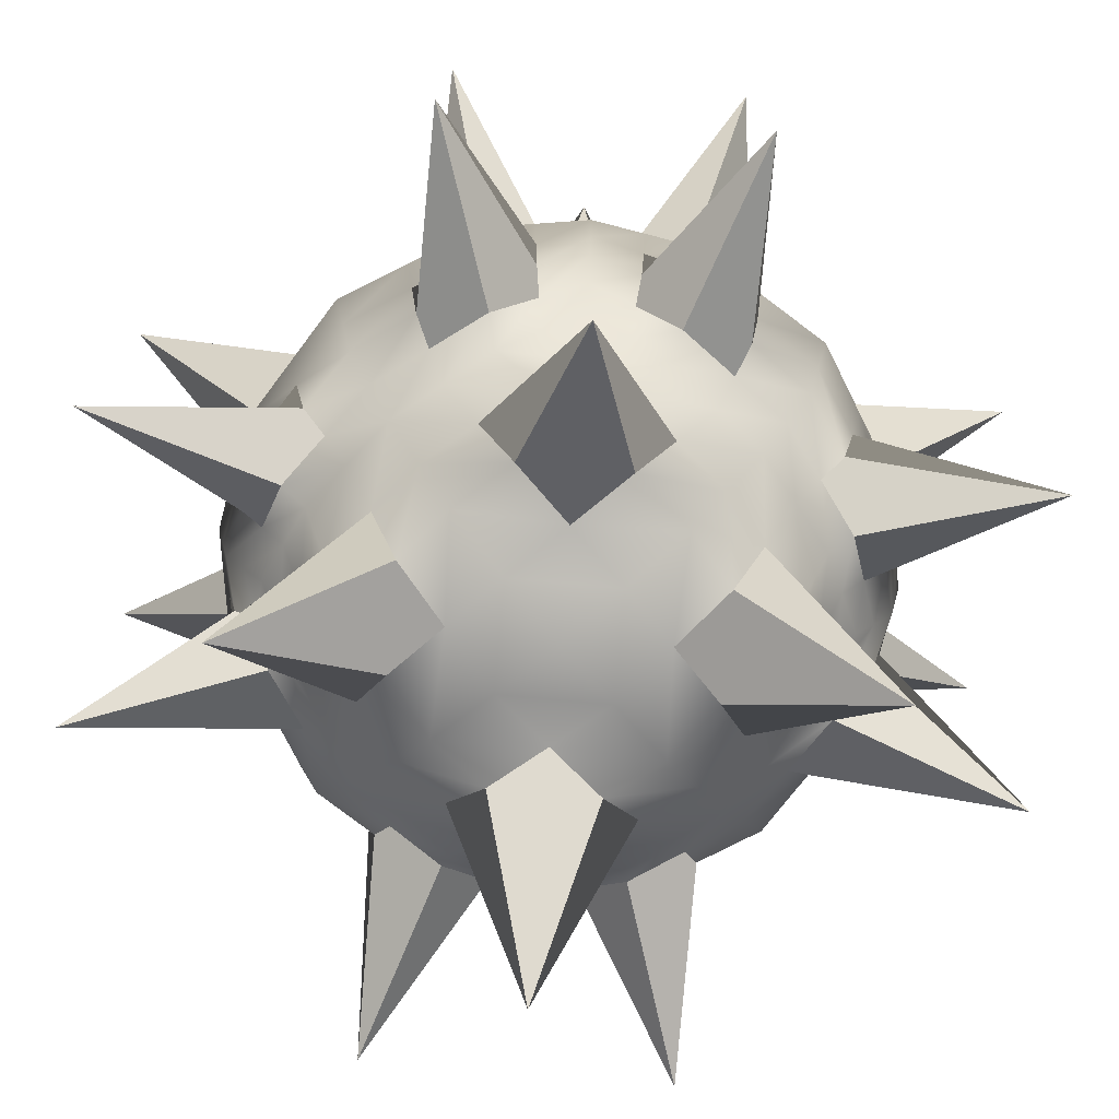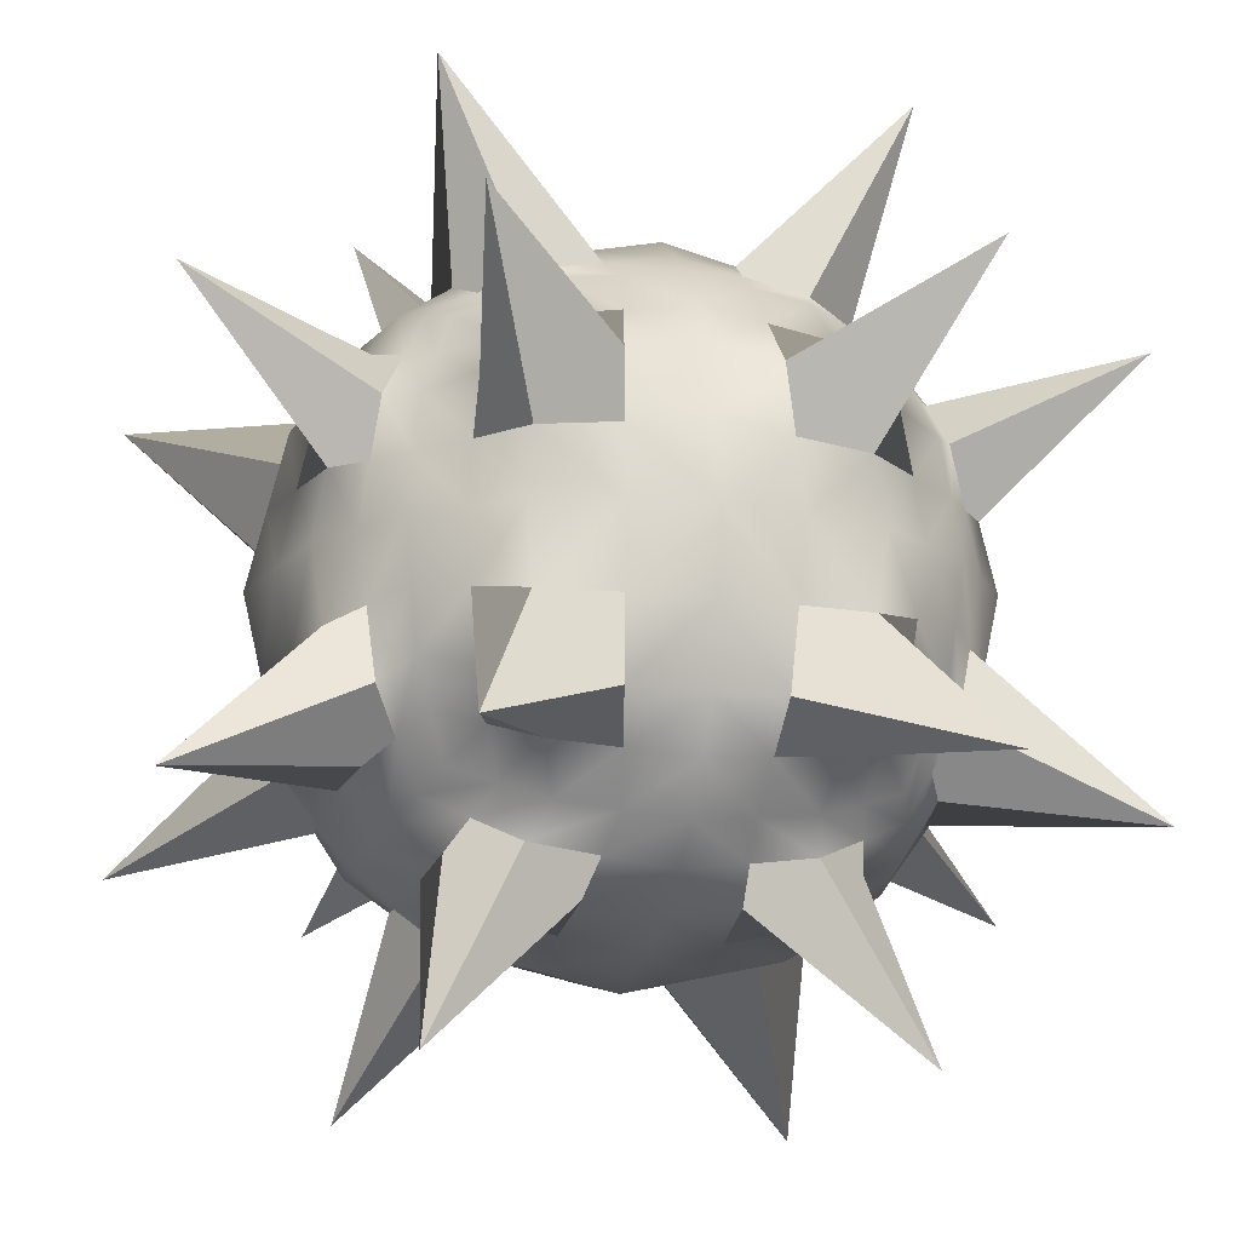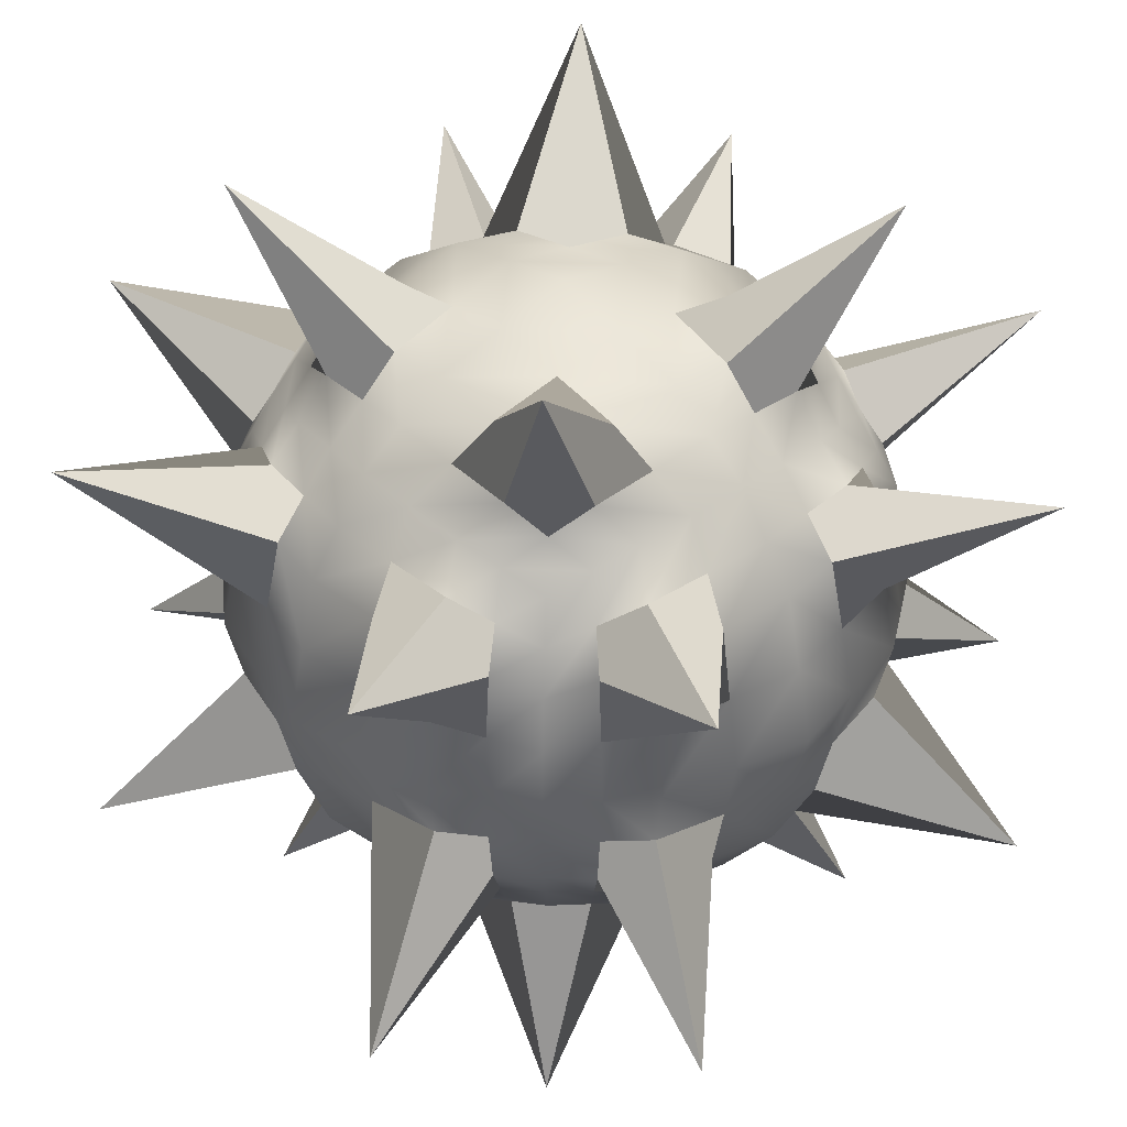
<metadata>
{"format":"obj","ext":"obj","renderer":"f3d","projection":"perspective","resolution":1024,"background":"white","views":[{"elev":-76.9,"azim":39.8,"up":"+Y"},{"elev":-17.0,"azim":-104.1,"up":"+Y"},{"elev":40.2,"azim":-41.8,"up":"+Y"}]}
</metadata>
<code>
o Cube
v 0.7603 0.7603 0.7603
v 0.9766 0.7078 0.4883
v 0.7339 0.2441 1.016
v 0.2816 0.2816 1.187
v 0.6537 0.6537 0.8978
v 0.2441 0.7339 1.016
v 0.6537 0.8978 0.6537
v 0.2441 1.016 0.7339
v 0.7339 1.016 0.2441
v 0.8779 0.439 0.8779
v 0.9312 0 0.9312
v 1.055 0.76 0
v 0.439 0.8779 0.8779
v 0 0.9312 0.9312
v 0.2816 1.187 0.2816
v 0.9312 0.9312 0
v 0.8779 0.8779 0.439
v 0.2688 1.127 0.5633
v 1.127 0.2688 0.5633
v 1.247 0.2945 0
v 0.2945 1.247 0
v 0.7078 0.9766 0.4883
v 1.127 0.5633 0.2688
v 0.9766 0.4883 0.7078
v 1.247 0 0.2945
v 1.055 0 0.76
v 1.317 0 0
v 1.178 0 0.5889
v 1.178 0.5889 0
v 1.674 0.837 0.837
v 0.76 1.055 0
v 0 1.247 0.2945
v 0.9045 0.9045 0.2195
v 0.2195 0.9045 0.9045
v 0.5996 0.8191 0.8191
v 0.9045 0.2195 0.9045
v 0 1.055 0.76
v 0.5633 1.127 0.2688
v 0.4883 0.9766 0.7078
v 0 0.76 1.055
v 0.4883 0.7078 0.9766
v 0 0.2945 1.247
v 0.8978 0.6537 0.6537
v 0.8191 0.5996 0.8191
v 0.8191 0.8191 0.5996
v 0.5633 0.2688 1.127
v 0.5889 0 1.178
v 0 0 1.317
v 0.2688 0.5633 1.127
v 0.837 0.837 1.674
v 0 0.5889 1.178
v 0.7078 0.4883 0.9766
v 1.016 0.2441 0.7339
v 0.5889 1.178 0
v 0.837 1.674 0.837
v 1.187 0.2816 0.2816
v 0 1.317 0
v 0 1.178 0.5889
v 1.016 0.7339 0.2441
v 0.2945 0 1.247
v 0.76 0 1.055
v -0.7603 0.7603 0.7603
v -0.9766 0.7078 0.4883
v -0.7339 0.2441 1.016
v -0.2816 0.2816 1.187
v -0.6537 0.6537 0.8978
v -0.2441 0.7339 1.016
v -0.6537 0.8978 0.6537
v -0.2441 1.016 0.7339
v -0.7339 1.016 0.2441
v -0.8779 0.439 0.8779
v -0.9312 0 0.9312
v -1.055 0.76 0
v -0.439 0.8779 0.8779
v -0.2816 1.187 0.2816
v -0.9312 0.9312 0
v -0.8779 0.8779 0.439
v -0.2688 1.127 0.5633
v -1.127 0.2688 0.5633
v -1.247 0.2945 0
v -0.2945 1.247 0
v -0.7078 0.9766 0.4883
v -1.127 0.5633 0.2688
v -0.9766 0.4883 0.7078
v -1.247 0 0.2945
v -1.055 0 0.76
v -1.317 0 0
v -1.178 0 0.5889
v -1.178 0.5889 0
v -1.674 0.837 0.837
v -0.76 1.055 0
v -0.9045 0.9045 0.2195
v -0.2195 0.9045 0.9045
v -0.5996 0.8191 0.8191
v -0.9045 0.2195 0.9045
v -0.5633 1.127 0.2688
v -0.4883 0.9766 0.7078
v -0.4883 0.7078 0.9766
v -0.8978 0.6537 0.6537
v -0.8191 0.5996 0.8191
v -0.8191 0.8191 0.5996
v -0.5633 0.2688 1.127
v -0.5889 0 1.178
v -0.2688 0.5633 1.127
v -0.837 0.837 1.674
v -0.7078 0.4883 0.9766
v -1.016 0.2441 0.7339
v -0.5889 1.178 0
v -0.837 1.674 0.837
v -1.187 0.2816 0.2816
v -1.016 0.7339 0.2441
v -0.2945 0 1.247
v -0.76 0 1.055
v 0.7603 0.7603 -0.7603
v 0.9766 0.7078 -0.4883
v 0.7339 0.2441 -1.016
v 0.2816 0.2816 -1.187
v 0.6537 0.6537 -0.8978
v 0.2441 0.7339 -1.016
v 0.6537 0.8978 -0.6537
v 0.2441 1.016 -0.7339
v 0.7339 1.016 -0.2441
v 0.8779 0.439 -0.8779
v 0.9312 0 -0.9312
v 0.439 0.8779 -0.8779
v 0 0.9312 -0.9312
v 0.2816 1.187 -0.2816
v 0.8779 0.8779 -0.439
v 0.2688 1.127 -0.5633
v 1.127 0.2688 -0.5633
v 0.7078 0.9766 -0.4883
v 1.127 0.5633 -0.2688
v 0.9766 0.4883 -0.7078
v 1.247 0 -0.2945
v 1.055 0 -0.76
v 1.178 0 -0.5889
v 1.674 0.837 -0.837
v 0 1.247 -0.2945
v 0.9045 0.9045 -0.2195
v 0.2195 0.9045 -0.9045
v 0.5996 0.8191 -0.8191
v 0.9045 0.2195 -0.9045
v 0 1.055 -0.76
v 0.5633 1.127 -0.2688
v 0.4883 0.9766 -0.7078
v 0 0.76 -1.055
v 0.4883 0.7078 -0.9766
v 0 0.2945 -1.247
v 0.8978 0.6537 -0.6537
v 0.8191 0.5996 -0.8191
v 0.8191 0.8191 -0.5996
v 0.5633 0.2688 -1.127
v 0.5889 0 -1.178
v 0 0 -1.317
v 0.2688 0.5633 -1.127
v 0.837 0.837 -1.674
v 0 0.5889 -1.178
v 0.7078 0.4883 -0.9766
v 1.016 0.2441 -0.7339
v 0.837 1.674 -0.837
v 1.187 0.2816 -0.2816
v 0 1.178 -0.5889
v 1.016 0.7339 -0.2441
v 0.2945 0 -1.247
v 0.76 0 -1.055
v -0.7603 0.7603 -0.7603
v -0.9766 0.7078 -0.4883
v -0.7339 0.2441 -1.016
v -0.2816 0.2816 -1.187
v -0.6537 0.6537 -0.8978
v -0.2441 0.7339 -1.016
v -0.6537 0.8978 -0.6537
v -0.2441 1.016 -0.7339
v -0.7339 1.016 -0.2441
v -0.8779 0.439 -0.8779
v -0.9312 0 -0.9312
v -0.439 0.8779 -0.8779
v -0.2816 1.187 -0.2816
v -0.8779 0.8779 -0.439
v -0.2688 1.127 -0.5633
v -1.127 0.2688 -0.5633
v -0.7078 0.9766 -0.4883
v -1.127 0.5633 -0.2688
v -0.9766 0.4883 -0.7078
v -1.247 0 -0.2945
v -1.055 0 -0.76
v -1.178 0 -0.5889
v -1.674 0.837 -0.837
v -0.9045 0.9045 -0.2195
v -0.2195 0.9045 -0.9045
v -0.5996 0.8191 -0.8191
v -0.9045 0.2195 -0.9045
v -0.5633 1.127 -0.2688
v -0.4883 0.9766 -0.7078
v -0.4883 0.7078 -0.9766
v -0.8978 0.6537 -0.6537
v -0.8191 0.5996 -0.8191
v -0.8191 0.8191 -0.5996
v -0.5633 0.2688 -1.127
v -0.5889 0 -1.178
v -0.2688 0.5633 -1.127
v -0.837 0.837 -1.674
v -0.7078 0.4883 -0.9766
v -1.016 0.2441 -0.7339
v -0.837 1.674 -0.837
v -1.187 0.2816 -0.2816
v -1.016 0.7339 -0.2441
v -0.2945 0 -1.247
v -0.76 0 -1.055
v 0.7603 -0.7603 0.7603
v 0.9766 -0.7078 0.4883
v 0.7339 -0.2441 1.016
v 0.2816 -0.2816 1.187
v 0.6537 -0.6537 0.8978
v 0.2441 -0.7339 1.016
v 0.6537 -0.8978 0.6537
v 0.2441 -1.016 0.7339
v 0.7339 -1.016 0.2441
v 0.8779 -0.439 0.8779
v 1.055 -0.76 0
v 0.439 -0.8779 0.8779
v 0 -0.9312 0.9312
v 0.2816 -1.187 0.2816
v 0.9312 -0.9312 0
v 0.8779 -0.8779 0.439
v 0.2688 -1.127 0.5633
v 1.127 -0.2688 0.5633
v 1.247 -0.2945 0
v 0.2945 -1.247 0
v 0.7078 -0.9766 0.4883
v 1.127 -0.5633 0.2688
v 0.9766 -0.4883 0.7078
v 1.178 -0.5889 0
v 1.674 -0.837 0.837
v 0.76 -1.055 0
v 0 -1.247 0.2945
v 0.9045 -0.9045 0.2195
v 0.2195 -0.9045 0.9045
v 0.5996 -0.8191 0.8191
v 0.9045 -0.2195 0.9045
v 0 -1.055 0.76
v 0.5633 -1.127 0.2688
v 0.4883 -0.9766 0.7078
v 0 -0.76 1.055
v 0.4883 -0.7078 0.9766
v 0 -0.2945 1.247
v 0.8978 -0.6537 0.6537
v 0.8191 -0.5996 0.8191
v 0.8191 -0.8191 0.5996
v 0.5633 -0.2688 1.127
v 0.2688 -0.5633 1.127
v 0.837 -0.837 1.674
v 0 -0.5889 1.178
v 0.7078 -0.4883 0.9766
v 1.016 -0.2441 0.7339
v 0.5889 -1.178 0
v 0.837 -1.674 0.837
v 1.187 -0.2816 0.2816
v 0 -1.317 0
v 0 -1.178 0.5889
v 1.016 -0.7339 0.2441
v -0.7603 -0.7603 0.7603
v -0.9766 -0.7078 0.4883
v -0.7339 -0.2441 1.016
v -0.2816 -0.2816 1.187
v -0.6537 -0.6537 0.8978
v -0.2441 -0.7339 1.016
v -0.6537 -0.8978 0.6537
v -0.2441 -1.016 0.7339
v -0.7339 -1.016 0.2441
v -0.8779 -0.439 0.8779
v -1.055 -0.76 0
v -0.439 -0.8779 0.8779
v -0.2816 -1.187 0.2816
v -0.9312 -0.9312 0
v -0.8779 -0.8779 0.439
v -0.2688 -1.127 0.5633
v -1.127 -0.2688 0.5633
v -1.247 -0.2945 0
v -0.2945 -1.247 0
v -0.7078 -0.9766 0.4883
v -1.127 -0.5633 0.2688
v -0.9766 -0.4883 0.7078
v -1.178 -0.5889 0
v -1.674 -0.837 0.837
v -0.76 -1.055 0
v -0.9045 -0.9045 0.2195
v -0.2195 -0.9045 0.9045
v -0.5996 -0.8191 0.8191
v -0.9045 -0.2195 0.9045
v -0.5633 -1.127 0.2688
v -0.4883 -0.9766 0.7078
v -0.4883 -0.7078 0.9766
v -0.8978 -0.6537 0.6537
v -0.8191 -0.5996 0.8191
v -0.8191 -0.8191 0.5996
v -0.5633 -0.2688 1.127
v -0.2688 -0.5633 1.127
v -0.837 -0.837 1.674
v -0.7078 -0.4883 0.9766
v -1.016 -0.2441 0.7339
v -0.5889 -1.178 0
v -0.837 -1.674 0.837
v -1.187 -0.2816 0.2816
v -1.016 -0.7339 0.2441
v 0.7603 -0.7603 -0.7603
v 0.9766 -0.7078 -0.4883
v 0.7339 -0.2441 -1.016
v 0.2816 -0.2816 -1.187
v 0.6537 -0.6537 -0.8978
v 0.2441 -0.7339 -1.016
v 0.6537 -0.8978 -0.6537
v 0.2441 -1.016 -0.7339
v 0.7339 -1.016 -0.2441
v 0.8779 -0.439 -0.8779
v 0.439 -0.8779 -0.8779
v 0 -0.9312 -0.9312
v 0.2816 -1.187 -0.2816
v 0.8779 -0.8779 -0.439
v 0.2688 -1.127 -0.5633
v 1.127 -0.2688 -0.5633
v 0.7078 -0.9766 -0.4883
v 1.127 -0.5633 -0.2688
v 0.9766 -0.4883 -0.7078
v 1.674 -0.837 -0.837
v 0 -1.247 -0.2945
v 0.9045 -0.9045 -0.2195
v 0.2195 -0.9045 -0.9045
v 0.5996 -0.8191 -0.8191
v 0.9045 -0.2195 -0.9045
v 0 -1.055 -0.76
v 0.5633 -1.127 -0.2688
v 0.4883 -0.9766 -0.7078
v 0 -0.76 -1.055
v 0.4883 -0.7078 -0.9766
v 0 -0.2945 -1.247
v 0.8978 -0.6537 -0.6537
v 0.8191 -0.5996 -0.8191
v 0.8191 -0.8191 -0.5996
v 0.5633 -0.2688 -1.127
v 0.2688 -0.5633 -1.127
v 0.837 -0.837 -1.674
v 0 -0.5889 -1.178
v 0.7078 -0.4883 -0.9766
v 1.016 -0.2441 -0.7339
v 0.837 -1.674 -0.837
v 1.187 -0.2816 -0.2816
v 0 -1.178 -0.5889
v 1.016 -0.7339 -0.2441
v -0.7603 -0.7603 -0.7603
v -0.9766 -0.7078 -0.4883
v -0.7339 -0.2441 -1.016
v -0.2816 -0.2816 -1.187
v -0.6537 -0.6537 -0.8978
v -0.2441 -0.7339 -1.016
v -0.6537 -0.8978 -0.6537
v -0.2441 -1.016 -0.7339
v -0.7339 -1.016 -0.2441
v -0.8779 -0.439 -0.8779
v -0.439 -0.8779 -0.8779
v -0.2816 -1.187 -0.2816
v -0.8779 -0.8779 -0.439
v -0.2688 -1.127 -0.5633
v -1.127 -0.2688 -0.5633
v -0.7078 -0.9766 -0.4883
v -1.127 -0.5633 -0.2688
v -0.9766 -0.4883 -0.7078
v -1.674 -0.837 -0.837
v -0.9045 -0.9045 -0.2195
v -0.2195 -0.9045 -0.9045
v -0.5996 -0.8191 -0.8191
v -0.9045 -0.2195 -0.9045
v -0.5633 -1.127 -0.2688
v -0.4883 -0.9766 -0.7078
v -0.4883 -0.7078 -0.9766
v -0.8978 -0.6537 -0.6537
v -0.8191 -0.5996 -0.8191
v -0.8191 -0.8191 -0.5996
v -0.5633 -0.2688 -1.127
v -0.2688 -0.5633 -1.127
v -0.837 -0.837 -1.674
v -0.7078 -0.4883 -0.9766
v -1.016 -0.2441 -0.7339
v -0.837 -1.674 -0.837
v -1.187 -0.2816 -0.2816
v -1.016 -0.7339 -0.2441
f 24 43 44 10
f 30 2 43 24
f 45 7 35 1
f 43 45 1 44
f 17 22 7 45
f 55 18 8 39
f 53 24 10 36
f 33 9 22 17
f 21 57 32 15
f 56 23 30 19
f 59 33 17 2
f 28 19 53 26
f 46 50 49 4
f 31 54 38 9
f 27 20 56 25
f 44 1 35 5
f 54 21 15 38
f 16 31 9 33
f 19 30 24 53
f 20 29 23 56
f 12 16 33 59
f 10 44 5 52
f 23 59 2 30
f 52 5 41 50
f 2 17 45 43
f 60 4 42 48
f 26 53 36 11
f 25 56 19 28
f 29 12 59 23
f 22 55 39 7
f 39 8 34 13
f 61 3 46 47
f 18 58 37 8
f 38 15 18 55
f 41 13 34 6
f 3 52 50 46
f 4 49 51 42
f 50 41 6 49
f 5 35 13 41
f 6 34 14 40
f 11 36 3 61
f 7 39 13 35
f 8 37 14 34
f 36 10 52 3
f 9 38 55 22
f 15 32 58 18
f 49 6 40 51
f 47 46 4 60
f 84 71 100 99
f 90 84 99 63
f 101 62 94 68
f 99 100 62 101
f 77 101 68 82
f 109 97 69 78
f 107 95 71 84
f 92 77 82 70
f 81 75 32 57
f 110 79 90 83
f 111 63 77 92
f 88 86 107 79
f 102 65 104 105
f 91 70 96 108
f 87 85 110 80
f 100 66 94 62
f 108 96 75 81
f 76 92 70 91
f 79 107 84 90
f 80 110 83 89
f 73 111 92 76
f 71 106 66 100
f 83 90 63 111
f 106 105 98 66
f 63 99 101 77
f 112 48 42 65
f 86 72 95 107
f 85 88 79 110
f 89 83 111 73
f 82 68 97 109
f 97 74 93 69
f 113 103 102 64
f 78 69 37 58
f 96 109 78 75
f 98 67 93 74
f 64 102 105 106
f 65 42 51 104
f 105 104 67 98
f 66 98 74 94
f 67 40 14 93
f 72 113 64 95
f 68 94 74 97
f 69 93 14 37
f 95 64 106 71
f 70 82 109 96
f 75 78 58 32
f 104 51 40 67
f 103 112 65 102
f 133 123 150 149
f 137 133 149 115
f 151 114 141 120
f 149 150 114 151
f 128 151 120 131
f 160 145 121 129
f 159 142 123 133
f 139 128 131 122
f 21 127 138 57
f 161 130 137 132
f 163 115 128 139
f 136 135 159 130
f 152 117 155 156
f 31 122 144 54
f 27 134 161 20
f 150 118 141 114
f 54 144 127 21
f 16 139 122 31
f 130 159 133 137
f 20 161 132 29
f 12 163 139 16
f 123 158 118 150
f 132 137 115 163
f 158 156 147 118
f 115 149 151 128
f 164 154 148 117
f 135 124 142 159
f 134 136 130 161
f 29 132 163 12
f 131 120 145 160
f 145 125 140 121
f 165 153 152 116
f 129 121 143 162
f 144 160 129 127
f 147 119 140 125
f 116 152 156 158
f 117 148 157 155
f 156 155 119 147
f 118 147 125 141
f 119 146 126 140
f 124 165 116 142
f 120 141 125 145
f 121 140 126 143
f 142 116 158 123
f 122 131 160 144
f 127 129 162 138
f 155 157 146 119
f 153 164 117 152
f 184 196 197 175
f 188 167 196 184
f 198 172 191 166
f 196 198 166 197
f 179 182 172 198
f 205 180 173 194
f 204 184 175 192
f 189 174 182 179
f 81 57 138 178
f 206 183 188 181
f 207 189 179 167
f 187 181 204 186
f 199 202 201 169
f 91 108 193 174
f 87 80 206 185
f 197 166 191 170
f 108 81 178 193
f 76 91 174 189
f 181 188 184 204
f 80 89 183 206
f 73 76 189 207
f 175 197 170 203
f 183 207 167 188
f 203 170 195 202
f 167 179 198 196
f 208 169 148 154
f 186 204 192 176
f 185 206 181 187
f 89 73 207 183
f 182 205 194 172
f 194 173 190 177
f 209 168 199 200
f 180 162 143 173
f 193 178 180 205
f 195 177 190 171
f 168 203 202 199
f 169 201 157 148
f 202 195 171 201
f 170 191 177 195
f 171 190 126 146
f 176 192 168 209
f 172 194 177 191
f 173 143 126 190
f 192 175 203 168
f 174 193 205 182
f 178 138 162 180
f 201 171 146 157
f 200 199 169 208
f 232 219 248 247
f 234 232 247 211
f 249 210 239 216
f 247 248 210 249
f 225 249 216 230
f 257 243 217 226
f 255 240 219 232
f 237 225 230 218
f 229 223 236 259
f 258 227 234 231
f 261 211 225 237
f 28 26 255 227
f 250 213 251 252
f 235 218 242 256
f 27 25 258 228
f 248 214 239 210
f 256 242 223 229
f 224 237 218 235
f 227 255 232 234
f 228 258 231 233
f 220 261 237 224
f 219 254 214 248
f 231 234 211 261
f 254 252 245 214
f 211 247 249 225
f 60 48 246 213
f 26 11 240 255
f 25 28 227 258
f 233 231 261 220
f 230 216 243 257
f 243 221 238 217
f 61 47 250 212
f 226 217 241 260
f 242 257 226 223
f 245 215 238 221
f 212 250 252 254
f 213 246 253 251
f 252 251 215 245
f 214 245 221 239
f 215 244 222 238
f 11 61 212 240
f 216 239 221 243
f 217 238 222 241
f 240 212 254 219
f 218 230 257 242
f 223 226 260 236
f 251 253 244 215
f 47 60 213 250
f 283 294 295 271
f 285 263 294 283
f 296 268 289 262
f 294 296 262 295
f 276 281 268 296
f 303 277 269 292
f 301 283 271 290
f 287 270 281 276
f 280 259 236 274
f 304 282 285 278
f 305 287 276 263
f 88 278 301 86
f 297 299 298 265
f 286 302 291 270
f 87 279 304 85
f 295 262 289 266
f 302 280 274 291
f 275 286 270 287
f 278 285 283 301
f 279 284 282 304
f 272 275 287 305
f 271 295 266 300
f 282 305 263 285
f 300 266 293 299
f 263 276 296 294
f 112 265 246 48
f 86 301 290 72
f 85 304 278 88
f 284 272 305 282
f 281 303 292 268
f 292 269 288 273
f 113 264 297 103
f 277 260 241 269
f 291 274 277 303
f 293 273 288 267
f 264 300 299 297
f 265 298 253 246
f 299 293 267 298
f 266 289 273 293
f 267 288 222 244
f 72 290 264 113
f 268 292 273 289
f 269 241 222 288
f 290 271 300 264
f 270 291 303 281
f 274 236 260 277
f 298 267 244 253
f 103 297 265 112
f 324 337 338 315
f 325 307 337 324
f 339 312 329 306
f 337 339 306 338
f 319 322 312 339
f 346 320 313 333
f 345 324 315 330
f 327 314 322 319
f 229 259 326 318
f 347 323 325 321
f 349 327 319 307
f 136 321 345 135
f 340 342 341 309
f 235 256 332 314
f 27 228 347 134
f 338 306 329 310
f 256 229 318 332
f 224 235 314 327
f 321 325 324 345
f 228 233 323 347
f 220 224 327 349
f 315 338 310 344
f 323 349 307 325
f 344 310 335 342
f 307 319 339 337
f 164 309 336 154
f 135 345 330 124
f 134 347 321 136
f 233 220 349 323
f 322 346 333 312
f 333 313 328 316
f 165 308 340 153
f 320 348 331 313
f 332 318 320 346
f 335 316 328 311
f 308 344 342 340
f 309 341 343 336
f 342 335 311 341
f 310 329 316 335
f 311 328 317 334
f 124 330 308 165
f 312 333 316 329
f 313 331 317 328
f 330 315 344 308
f 314 332 346 322
f 318 326 348 320
f 341 311 334 343
f 153 340 309 164
f 367 359 377 376
f 368 367 376 351
f 378 350 371 356
f 376 377 350 378
f 362 378 356 365
f 384 374 357 363
f 383 372 359 367
f 369 362 365 358
f 280 361 326 259
f 385 364 368 366
f 386 351 362 369
f 187 186 383 364
f 379 353 380 381
f 286 358 373 302
f 87 185 385 279
f 377 354 371 350
f 302 373 361 280
f 275 369 358 286
f 364 383 367 368
f 279 385 366 284
f 272 386 369 275
f 359 382 354 377
f 366 368 351 386
f 382 381 375 354
f 351 376 378 362
f 208 154 336 353
f 186 176 372 383
f 185 187 364 385
f 284 366 386 272
f 365 356 374 384
f 374 360 370 357
f 209 200 379 352
f 363 357 331 348
f 373 384 363 361
f 375 355 370 360
f 352 379 381 382
f 353 336 343 380
f 381 380 355 375
f 354 375 360 371
f 355 334 317 370
f 176 209 352 372
f 356 371 360 374
f 357 370 317 331
f 372 352 382 359
f 358 365 384 373
f 361 363 348 326
f 380 343 334 355
f 200 208 353 379

</code>
